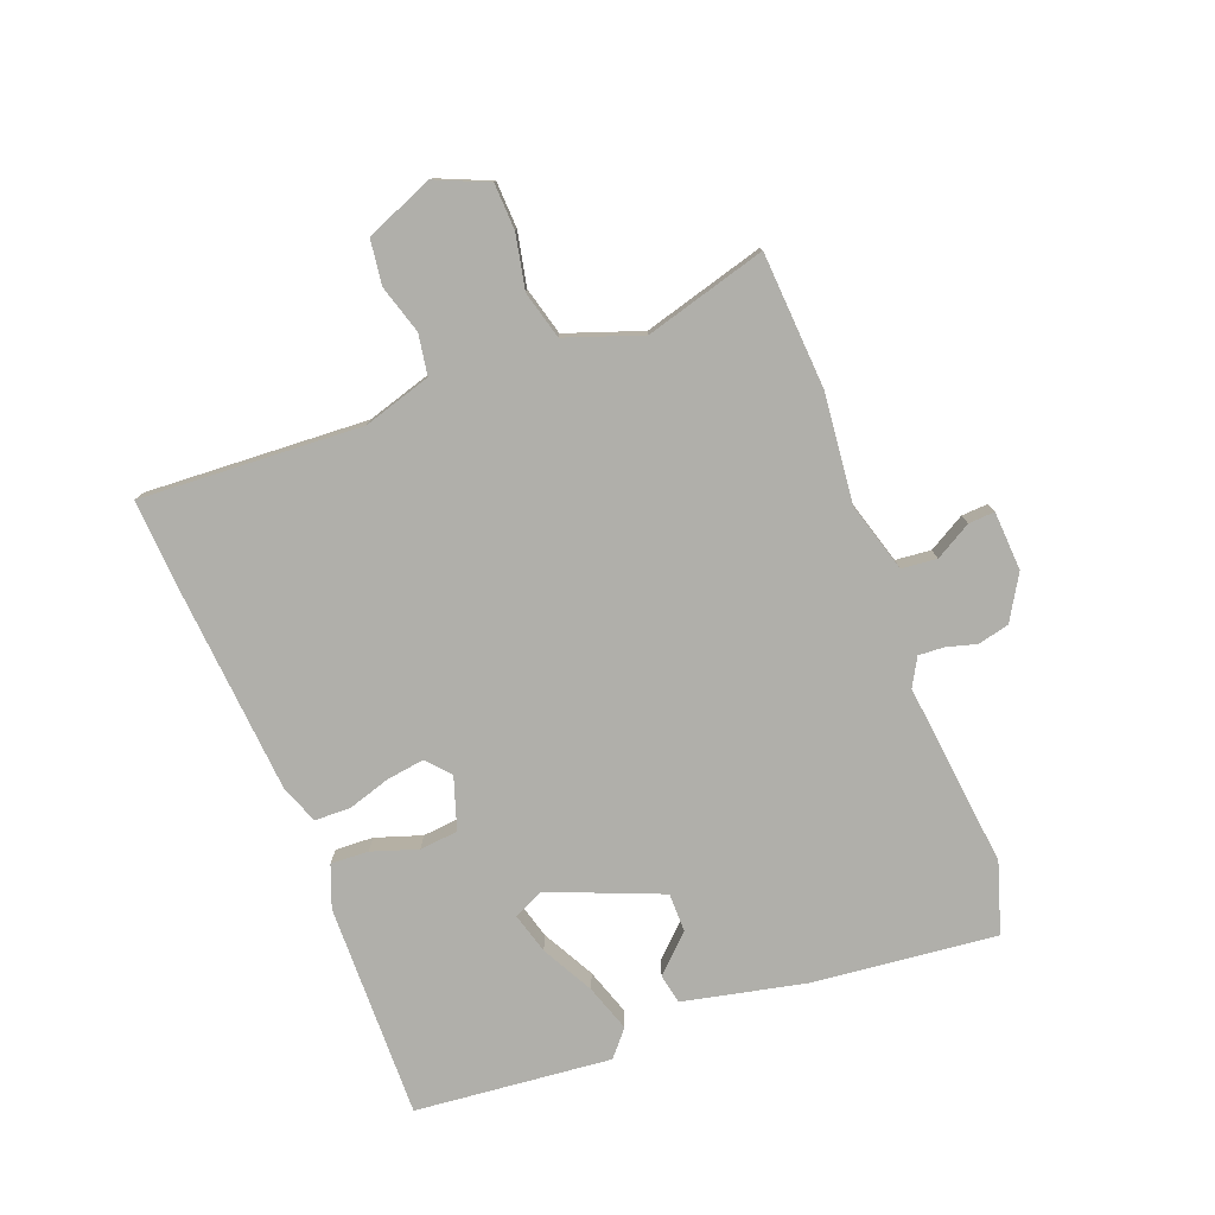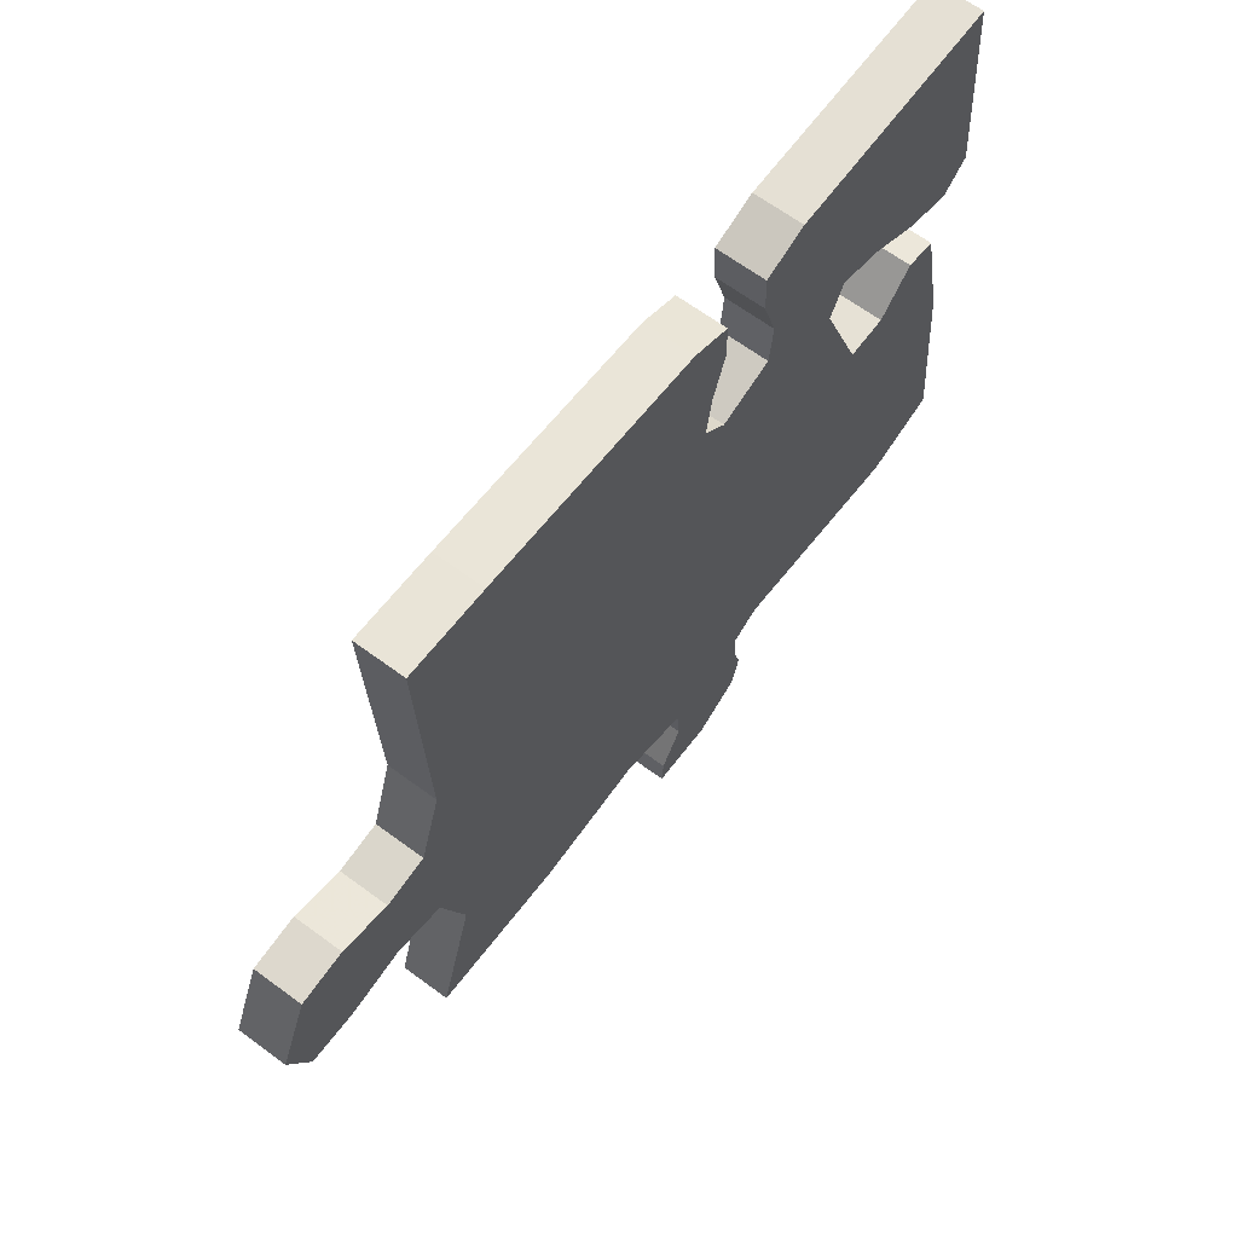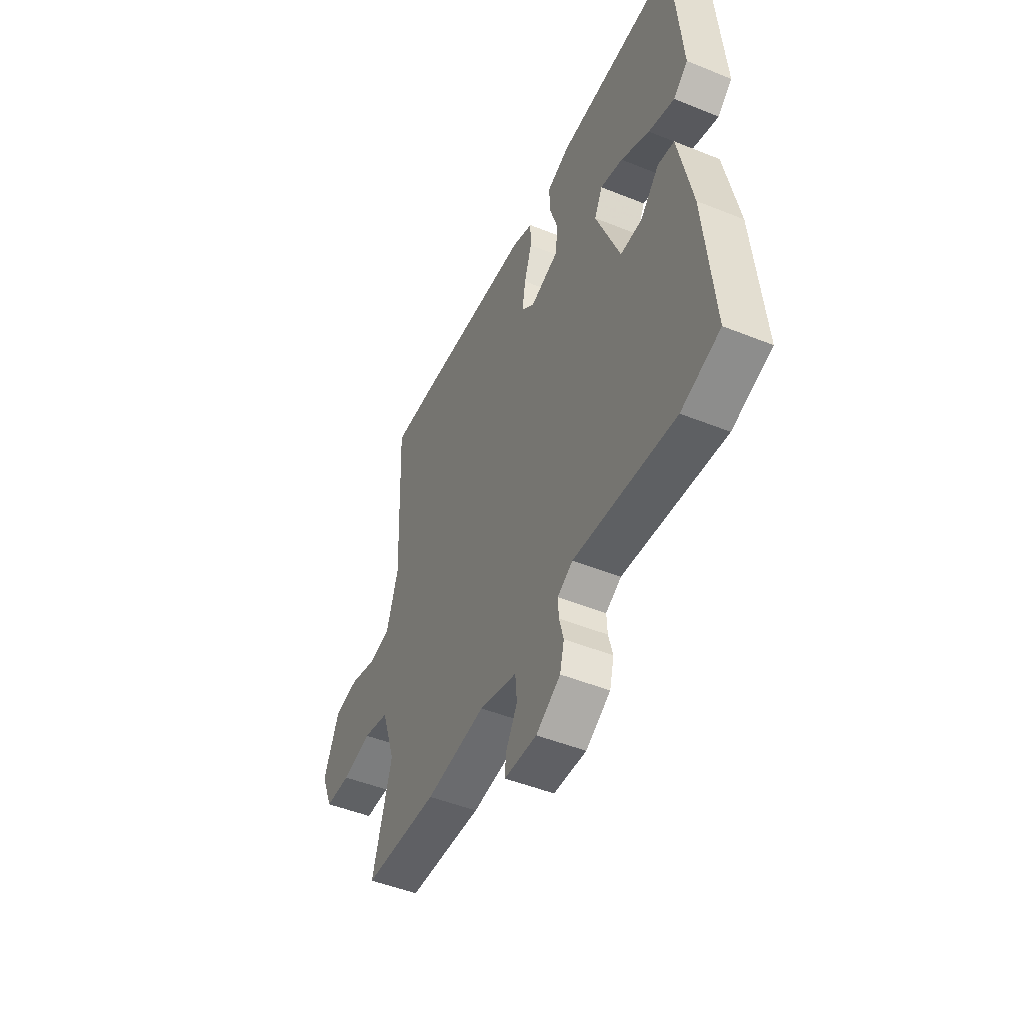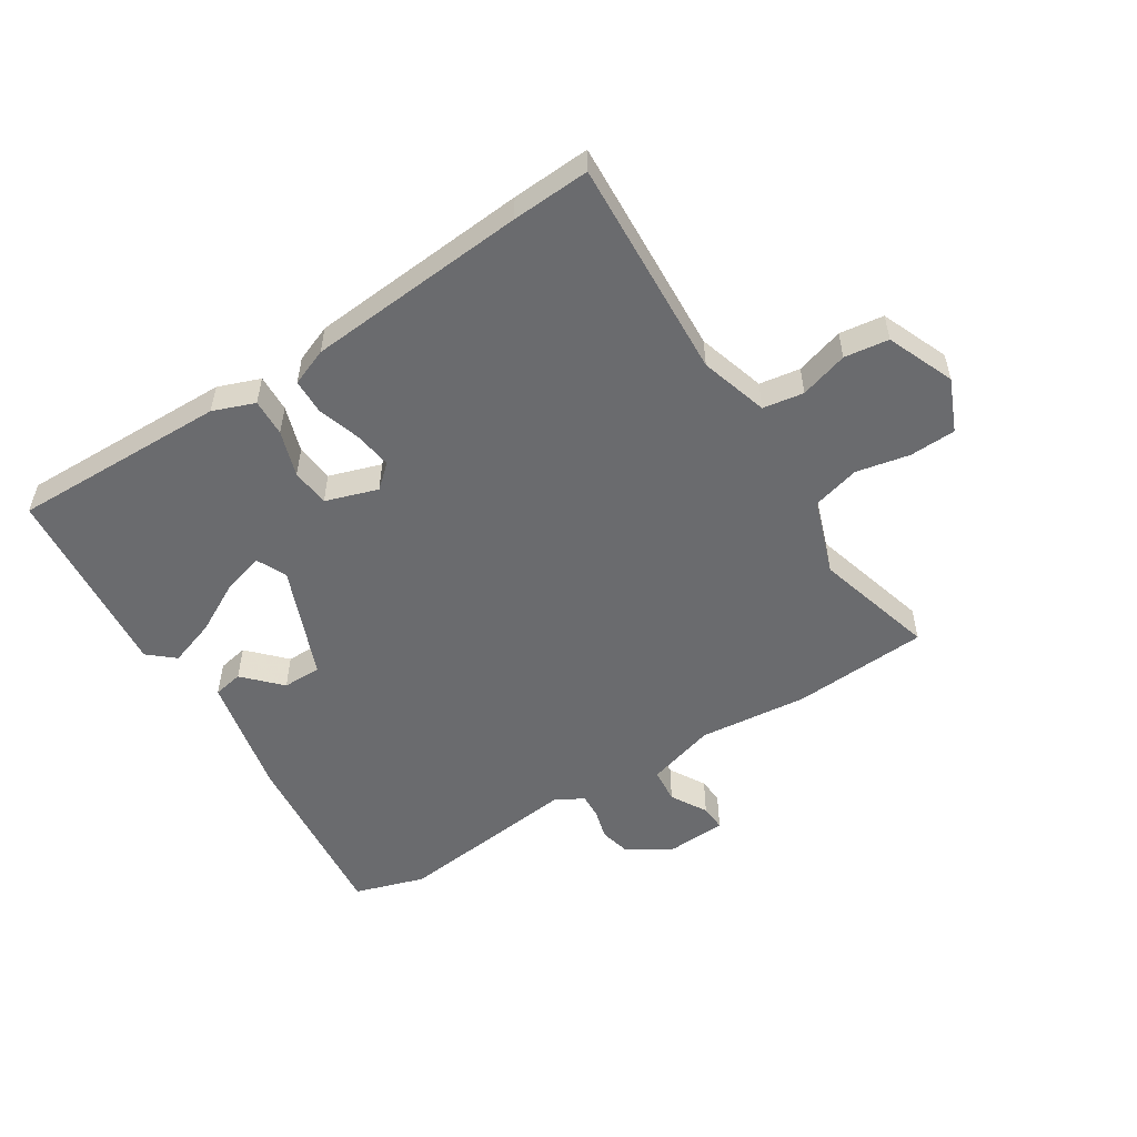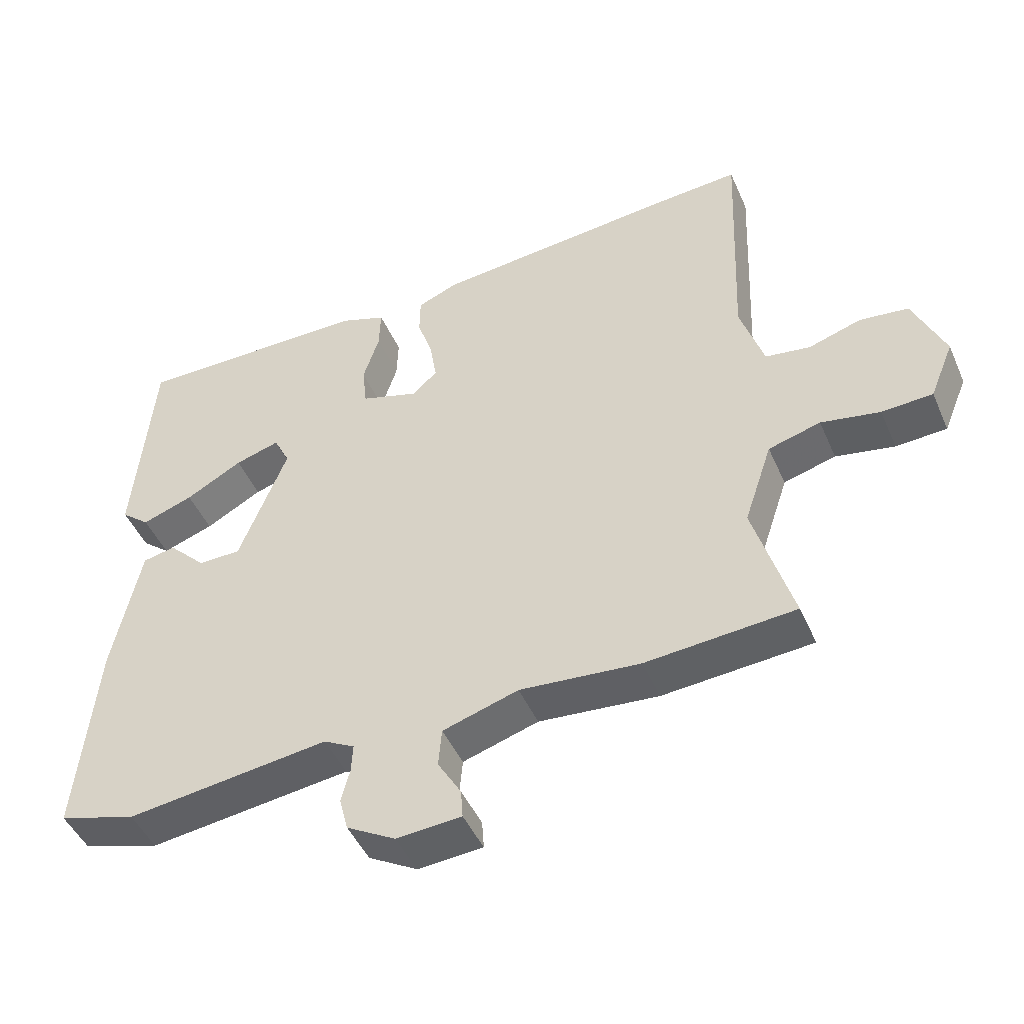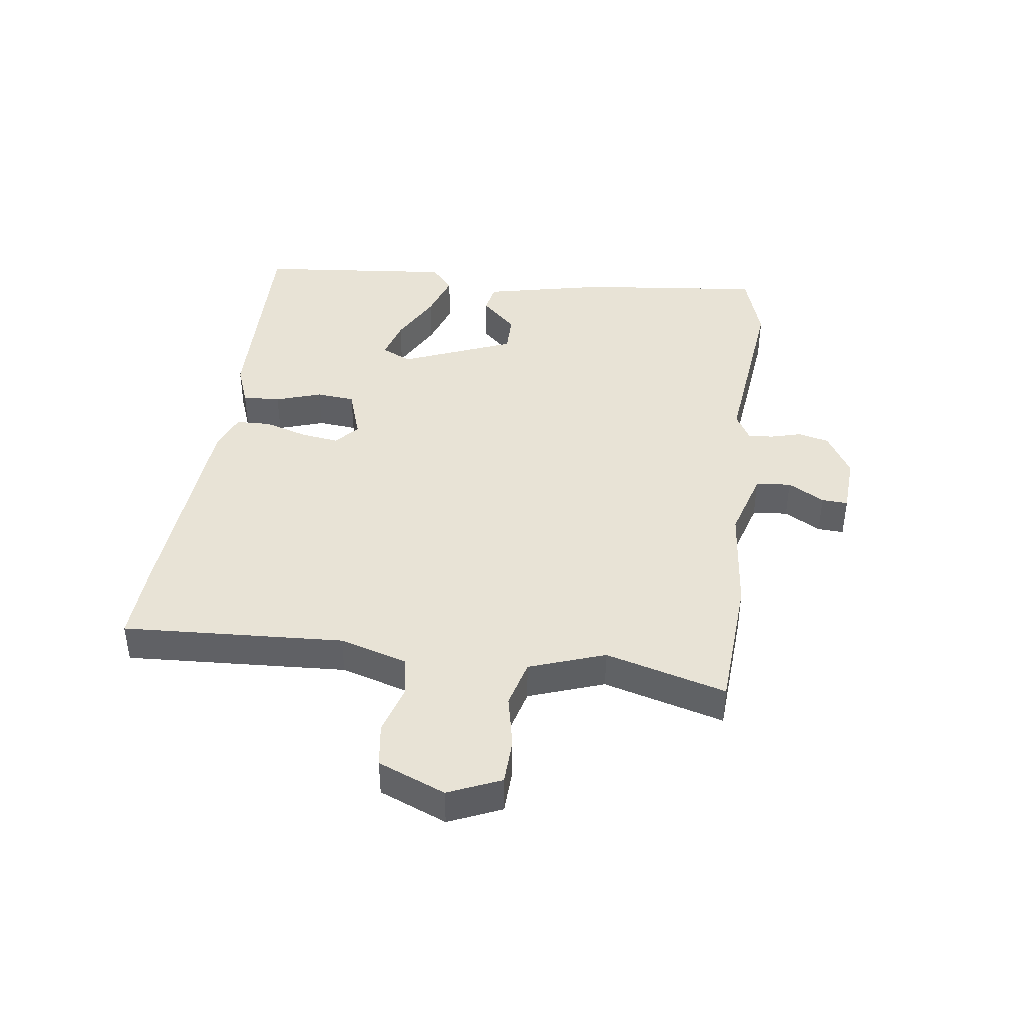
<metadata>
{"format":"obj","ext":"obj","renderer":"f3d","projection":"perspective","resolution":1024,"background":"white","views":[{"elev":-78.0,"azim":110.2,"up":"+Y"},{"elev":65.1,"azim":126.6,"up":"+Z"},{"elev":-48.6,"azim":-114.2,"up":"+Z"},{"elev":-53.4,"azim":31.7,"up":"+Y"},{"elev":-46.8,"azim":23.0,"up":"+Z"},{"elev":41.9,"azim":96.8,"up":"+Y"}]}
</metadata>
<code>
v -0.491 0.07 0.466
v -0.137 0.07 0.464
v -0.068 0.07 0.439
v -0.07 0.07 0.377
v -0.094 0.07 0.301
v -0.087 0.07 0.238
v -0.001 0.07 0.211
v 0.037 0.07 0.245
v 0.027 0.07 0.308
v 0.004 0.07 0.378
v 0.005 0.07 0.436
v 0.066 0.07 0.461
v 0.429 0.07 0.495
v 0.558 0.07 0.504
v 0.543 0.07 0.14
v 0.578 0.07 0.029
v 0.645 0.07 0.019
v 0.724 0.07 0.044
v 0.797 0.07 0.035
v 0.844 0.07 -0.075
v 0.808 0.07 -0.162
v 0.732 0.07 -0.166
v 0.644 0.07 -0.149
v 0.566 0.07 -0.171
v 0.524 0.07 -0.296
v 0.582 0.07 -0.494
v 0.359 0.07 -0.511
v 0.18 0.07 -0.495
v 0.067 0.07 -0.53
v 0.062 0.07 -0.588
v 0.097 0.07 -0.647
v 0.1 0.07 -0.69
v 0.003 0.07 -0.697
v -0.07 0.07 -0.655
v -0.083 0.07 -0.604
v -0.07 0.07 -0.554
v -0.068 0.07 -0.512
v -0.114 0.07 -0.487
v -0.417 0.07 -0.525
v -0.533 0.07 -0.49
v -0.505 0.07 -0.187
v -0.464 0.07 0.014
v -0.415 0.07 0.024
v -0.358 0.07 -0.034
v -0.294 0.07 -0.033
v -0.222 0.07 0.152
v -0.246 0.07 0.201
v -0.313 0.07 0.181
v -0.398 0.07 0.134
v -0.475 0.07 0.107
v -0.518 0.07 0.143
v -0.491 0 0.466
v -0.137 0 0.464
v -0.068 0 0.439
v -0.07 0 0.377
v -0.094 0 0.301
v -0.087 0 0.238
v -0.001 0 0.211
v 0.037 0 0.245
v 0.027 0 0.308
v 0.004 0 0.378
v 0.005 0 0.436
v 0.066 0 0.461
v 0.429 0 0.495
v 0.558 0 0.504
v 0.543 0 0.14
v 0.578 0 0.029
v 0.645 0 0.019
v 0.724 0 0.044
v 0.797 0 0.035
v 0.844 0 -0.075
v 0.808 0 -0.162
v 0.732 0 -0.166
v 0.644 0 -0.149
v 0.566 0 -0.171
v 0.524 0 -0.296
v 0.582 0 -0.494
v 0.359 0 -0.511
v 0.18 0 -0.495
v 0.067 0 -0.53
v 0.062 0 -0.588
v 0.097 0 -0.647
v 0.1 0 -0.69
v 0.003 0 -0.697
v -0.07 0 -0.655
v -0.083 0 -0.604
v -0.07 0 -0.554
v -0.068 0 -0.512
v -0.114 0 -0.487
v -0.417 0 -0.525
v -0.533 0 -0.49
v -0.505 0 -0.187
v -0.464 0 0.014
v -0.415 0 0.024
v -0.358 0 -0.034
v -0.294 0 -0.033
v -0.222 0 0.152
v -0.246 0 0.201
v -0.313 0 0.181
v -0.398 0 0.134
v -0.475 0 0.107
v -0.518 0 0.143
f 2 3 4
f 1 2 4
f 51 1 4
f 50 51 4
f 49 50 4
f 48 49 4
f 47 48 4 5
f 46 47 5 6
f 45 46 6 7
f 42 43 44
f 41 42 44
f 40 41 44
f 39 40 44
f 38 39 44
f 37 38 44 45
f 34 35 36
f 33 34 36
f 32 33 36
f 31 32 36
f 30 31 36
f 29 30 36 37
f 37 45 7
f 29 37 7
f 28 29 7
f 28 7 8
f 27 28 8
f 26 27 8
f 25 26 8
f 21 22 23
f 20 21 23
f 19 20 23
f 18 19 23
f 17 18 23
f 16 17 23 24
f 25 8 9
f 24 25 9
f 16 24 9
f 15 16 9
f 13 14 15
f 12 13 15
f 11 12 15
f 10 11 15
f 9 10 15
f 55 54 53
f 55 53 52
f 55 52 102
f 55 102 101
f 55 101 100
f 55 100 99
f 56 55 99 98
f 57 56 98 97
f 58 57 97 96
f 95 94 93
f 95 93 92
f 95 92 91
f 95 91 90
f 95 90 89
f 96 95 89 88
f 87 86 85
f 87 85 84
f 87 84 83
f 87 83 82
f 87 82 81
f 88 87 81 80
f 58 96 88
f 58 88 80
f 58 80 79
f 59 58 79
f 59 79 78
f 59 78 77
f 59 77 76
f 74 73 72
f 74 72 71
f 74 71 70
f 74 70 69
f 74 69 68
f 75 74 68 67
f 60 59 76
f 60 76 75
f 60 75 67
f 60 67 66
f 66 65 64
f 66 64 63
f 66 63 62
f 66 62 61
f 66 61 60
f 1 52 53 2
f 2 53 54 3
f 3 54 55 4
f 4 55 56 5
f 5 56 57 6
f 6 57 58 7
f 7 58 59 8
f 8 59 60 9
f 9 60 61 10
f 10 61 62 11
f 11 62 63 12
f 12 63 64 13
f 13 64 65 14
f 14 65 66 15
f 15 66 67 16
f 16 67 68 17
f 17 68 69 18
f 18 69 70 19
f 19 70 71 20
f 20 71 72 21
f 21 72 73 22
f 22 73 74 23
f 23 74 75 24
f 24 75 76 25
f 25 76 77 26
f 26 77 78 27
f 27 78 79 28
f 28 79 80 29
f 29 80 81 30
f 30 81 82 31
f 31 82 83 32
f 32 83 84 33
f 33 84 85 34
f 34 85 86 35
f 35 86 87 36
f 36 87 88 37
f 37 88 89 38
f 38 89 90 39
f 39 90 91 40
f 40 91 92 41
f 41 92 93 42
f 42 93 94 43
f 43 94 95 44
f 44 95 96 45
f 45 96 97 46
f 46 97 98 47
f 47 98 99 48
f 48 99 100 49
f 49 100 101 50
f 50 101 102 51
f 51 102 52 1

</code>
